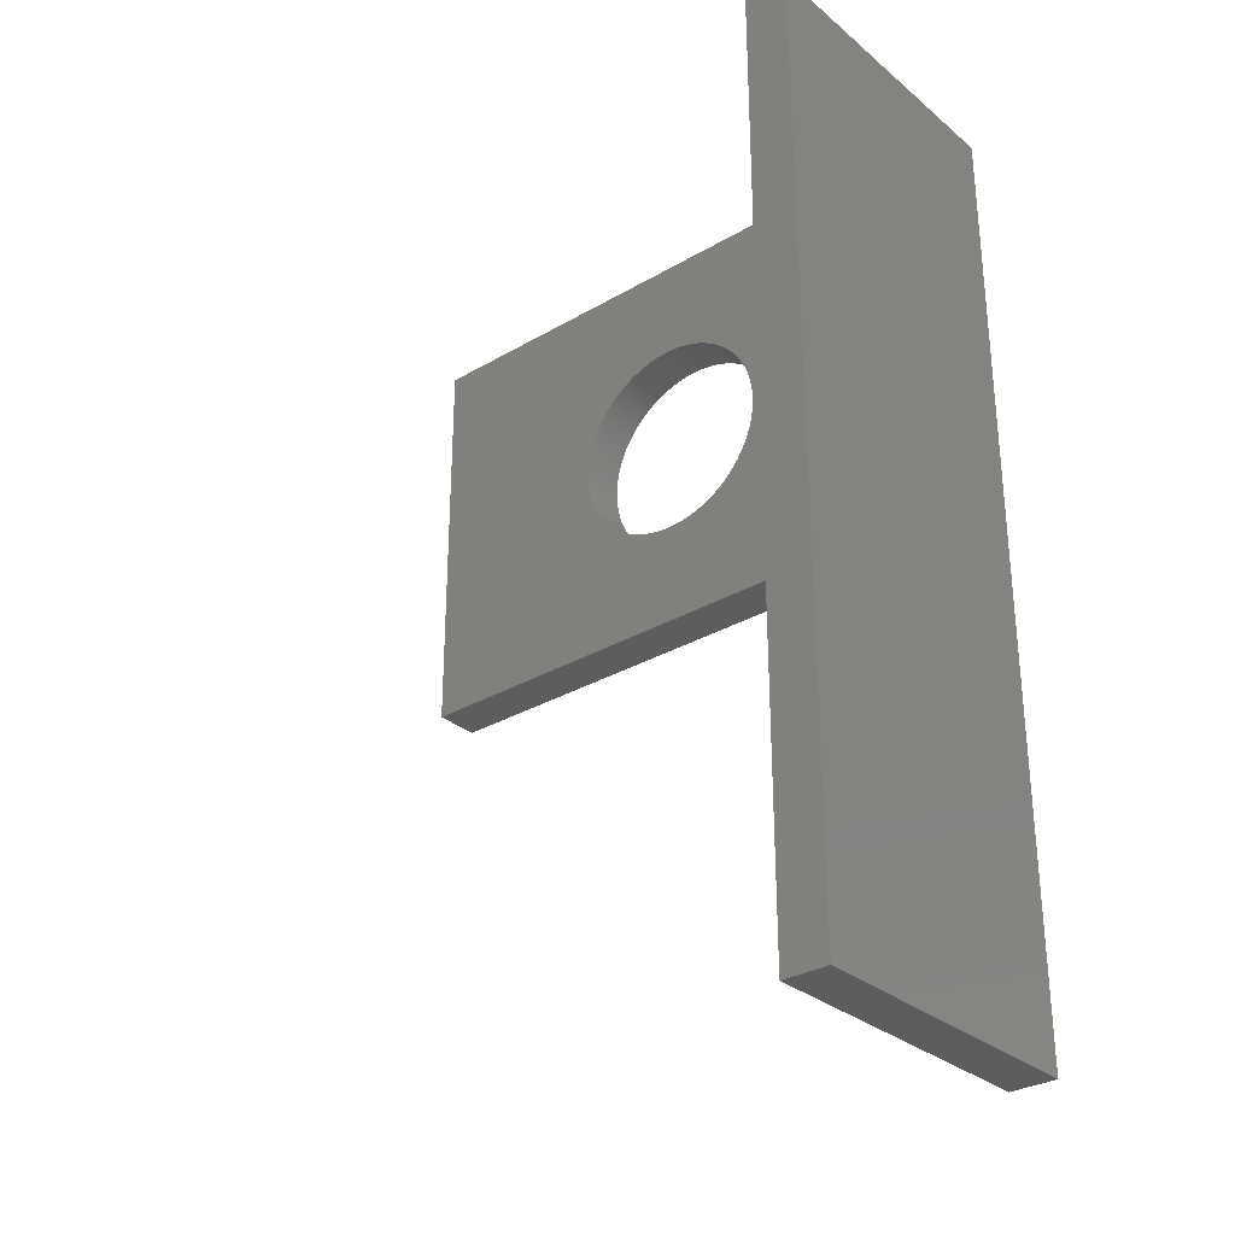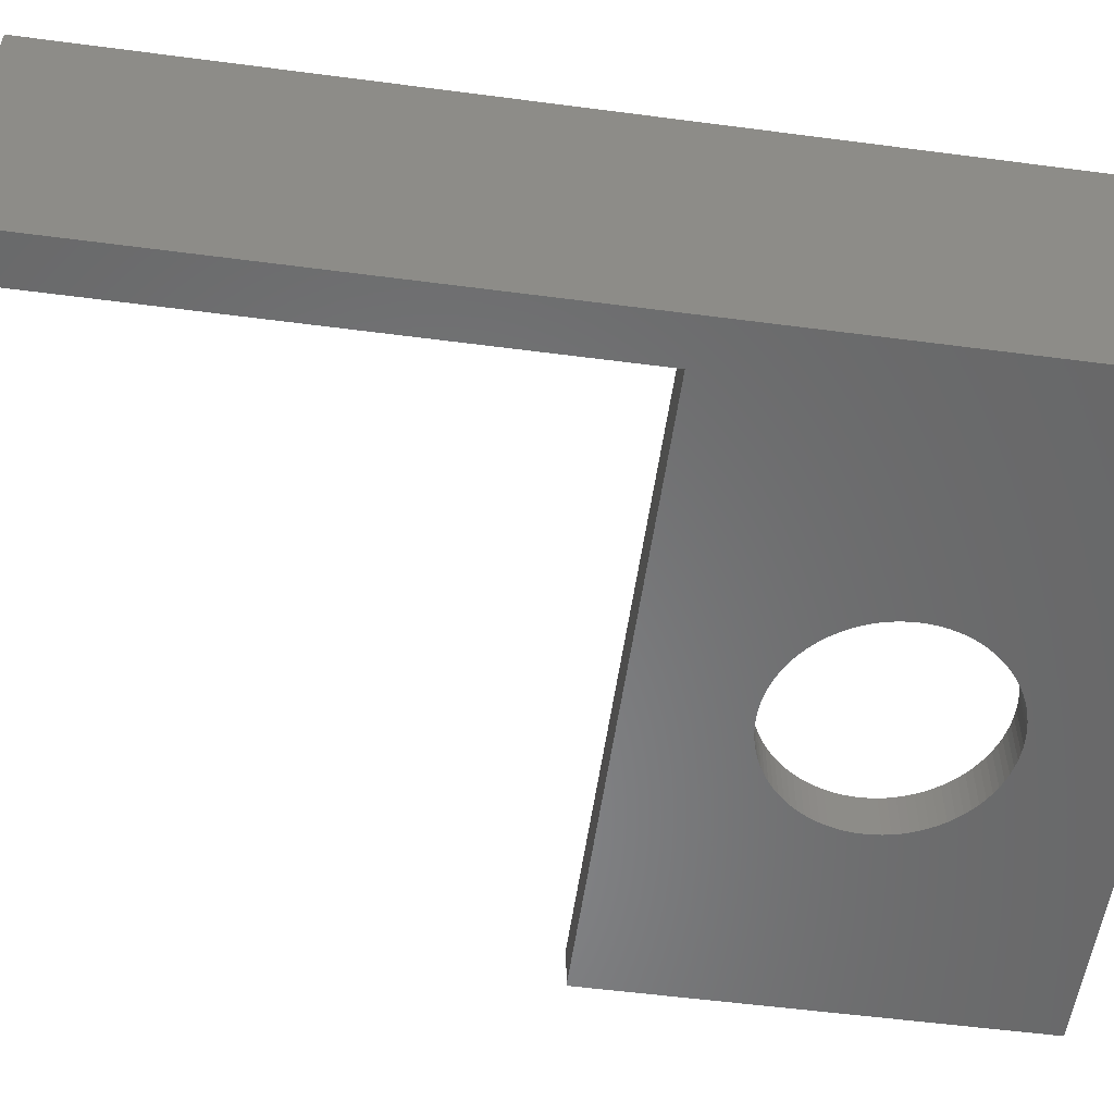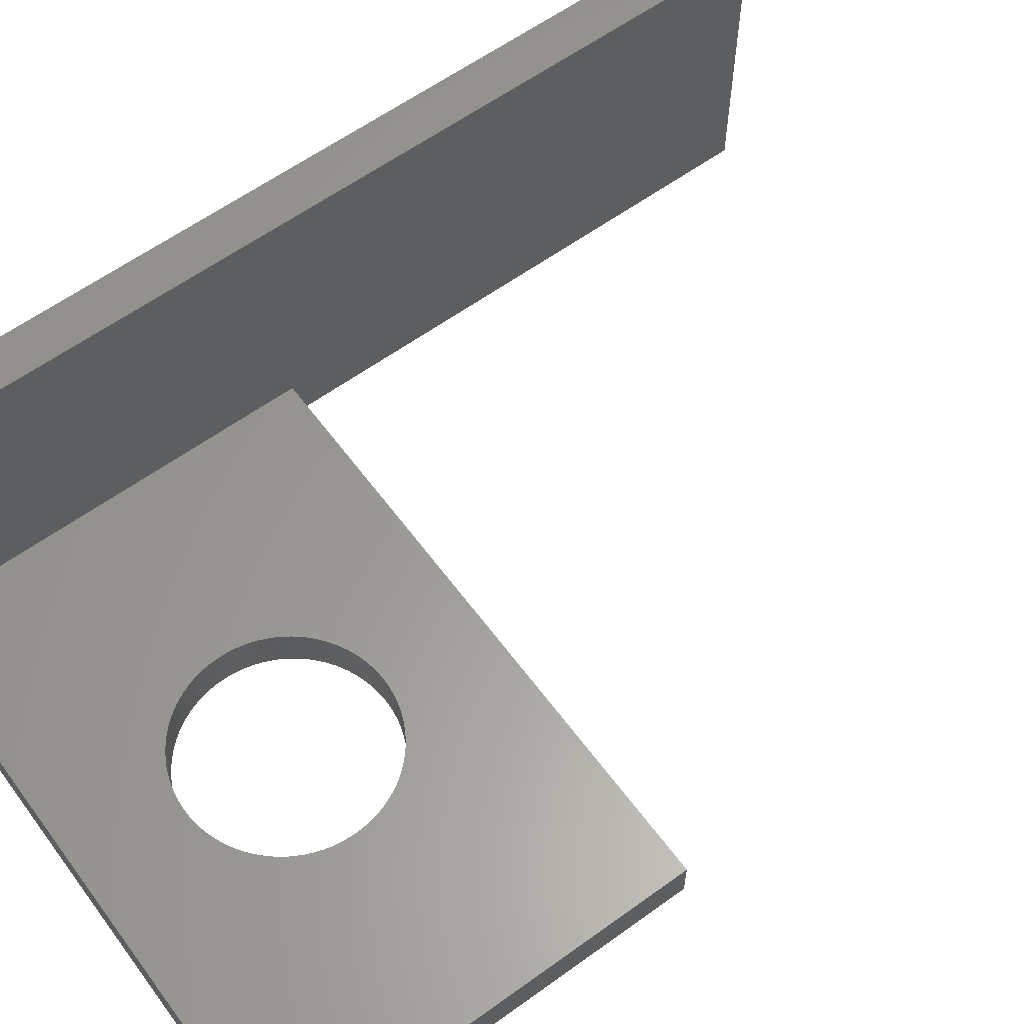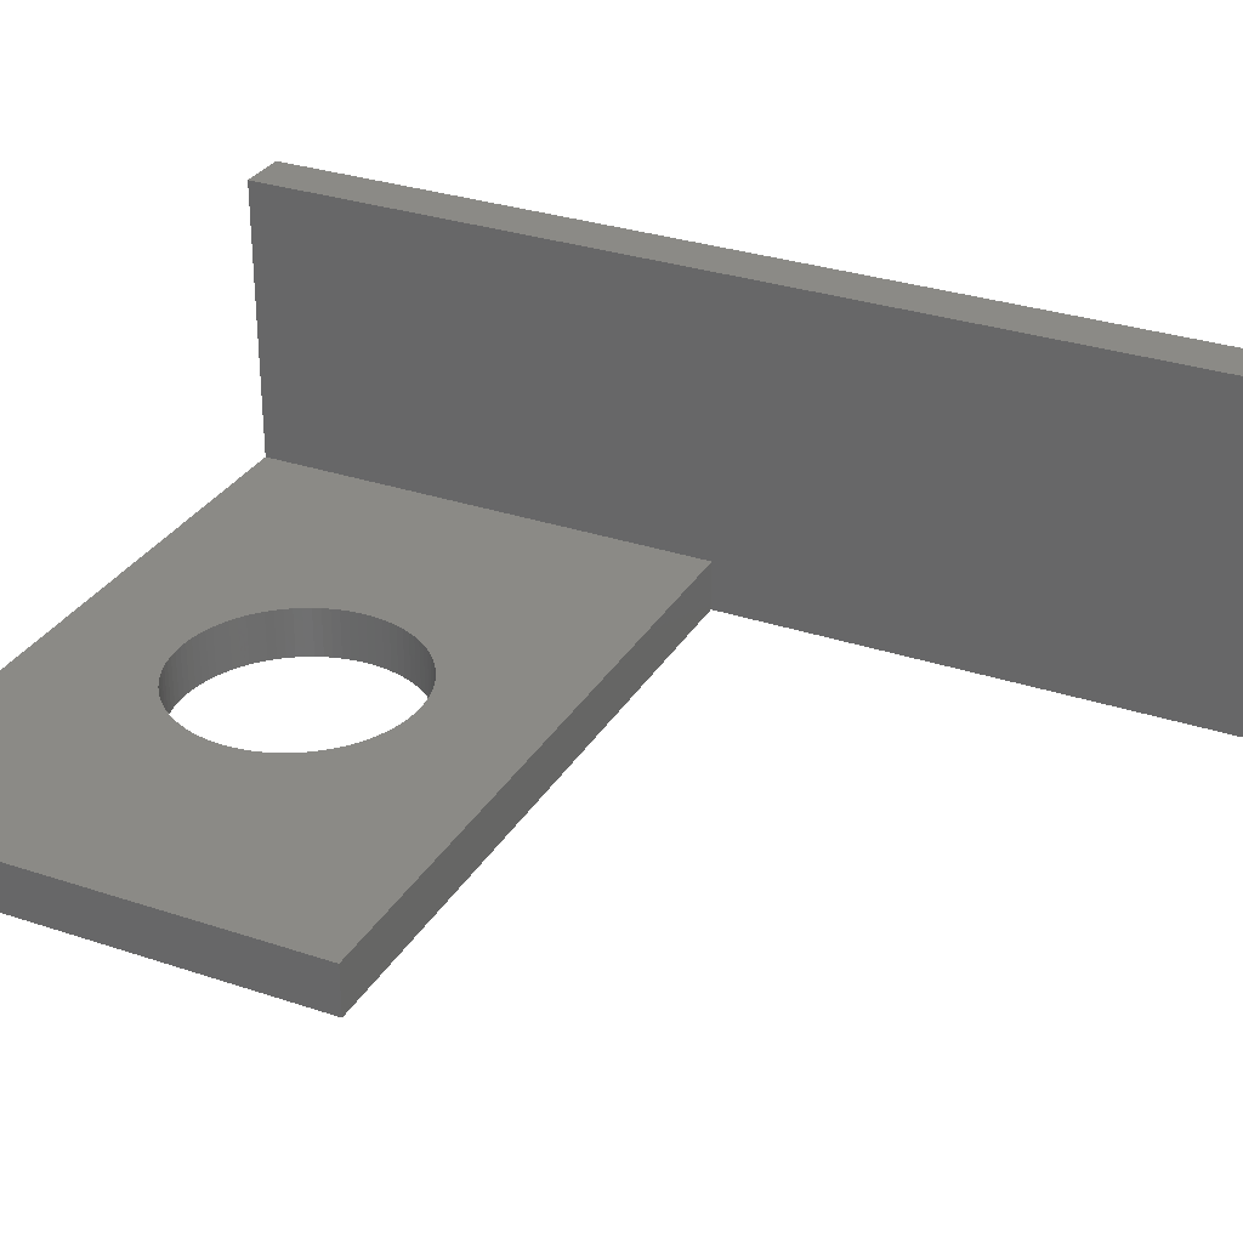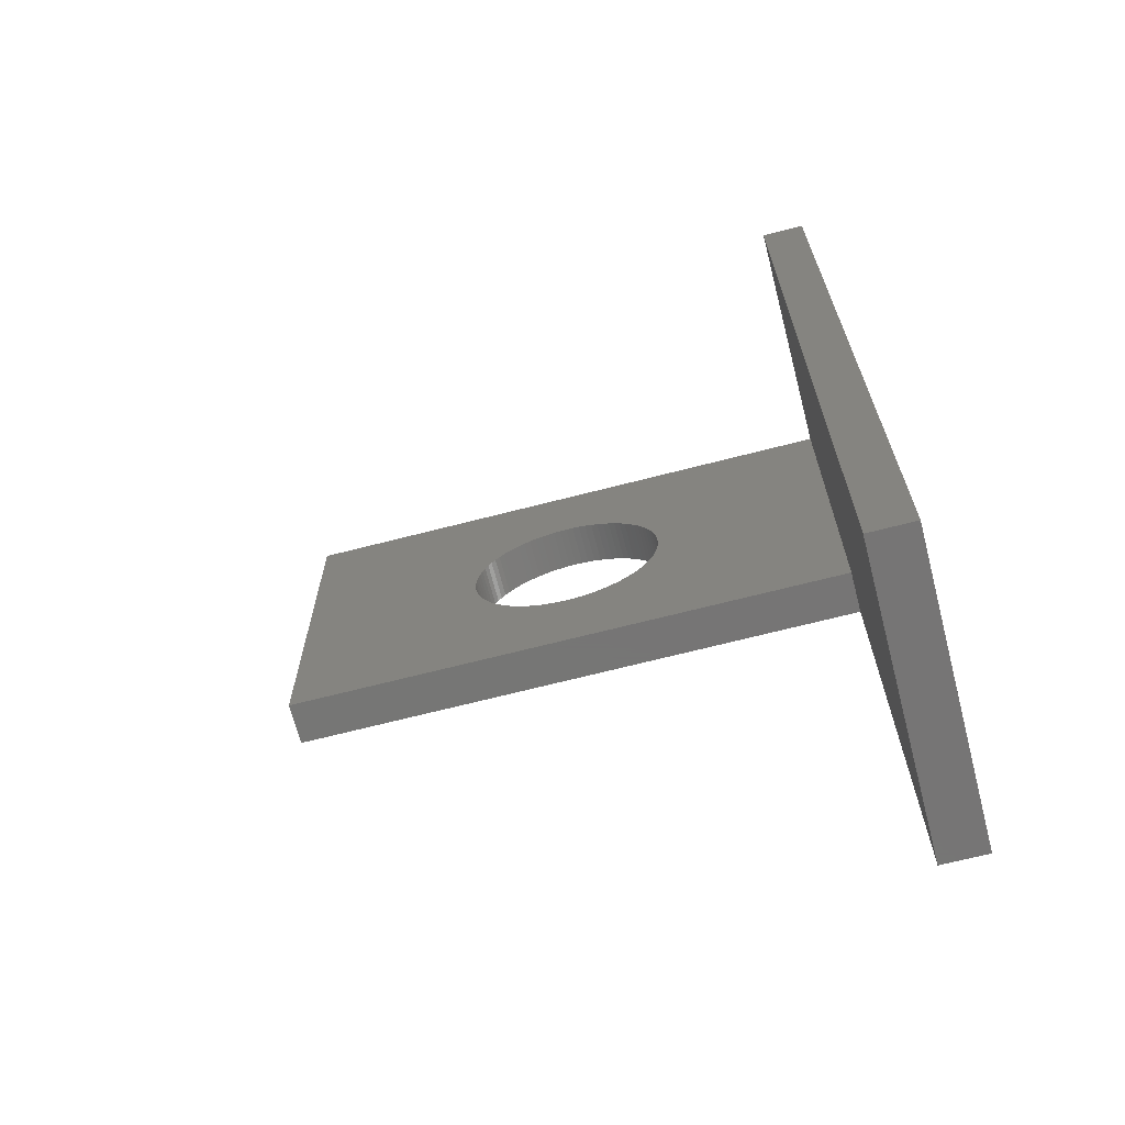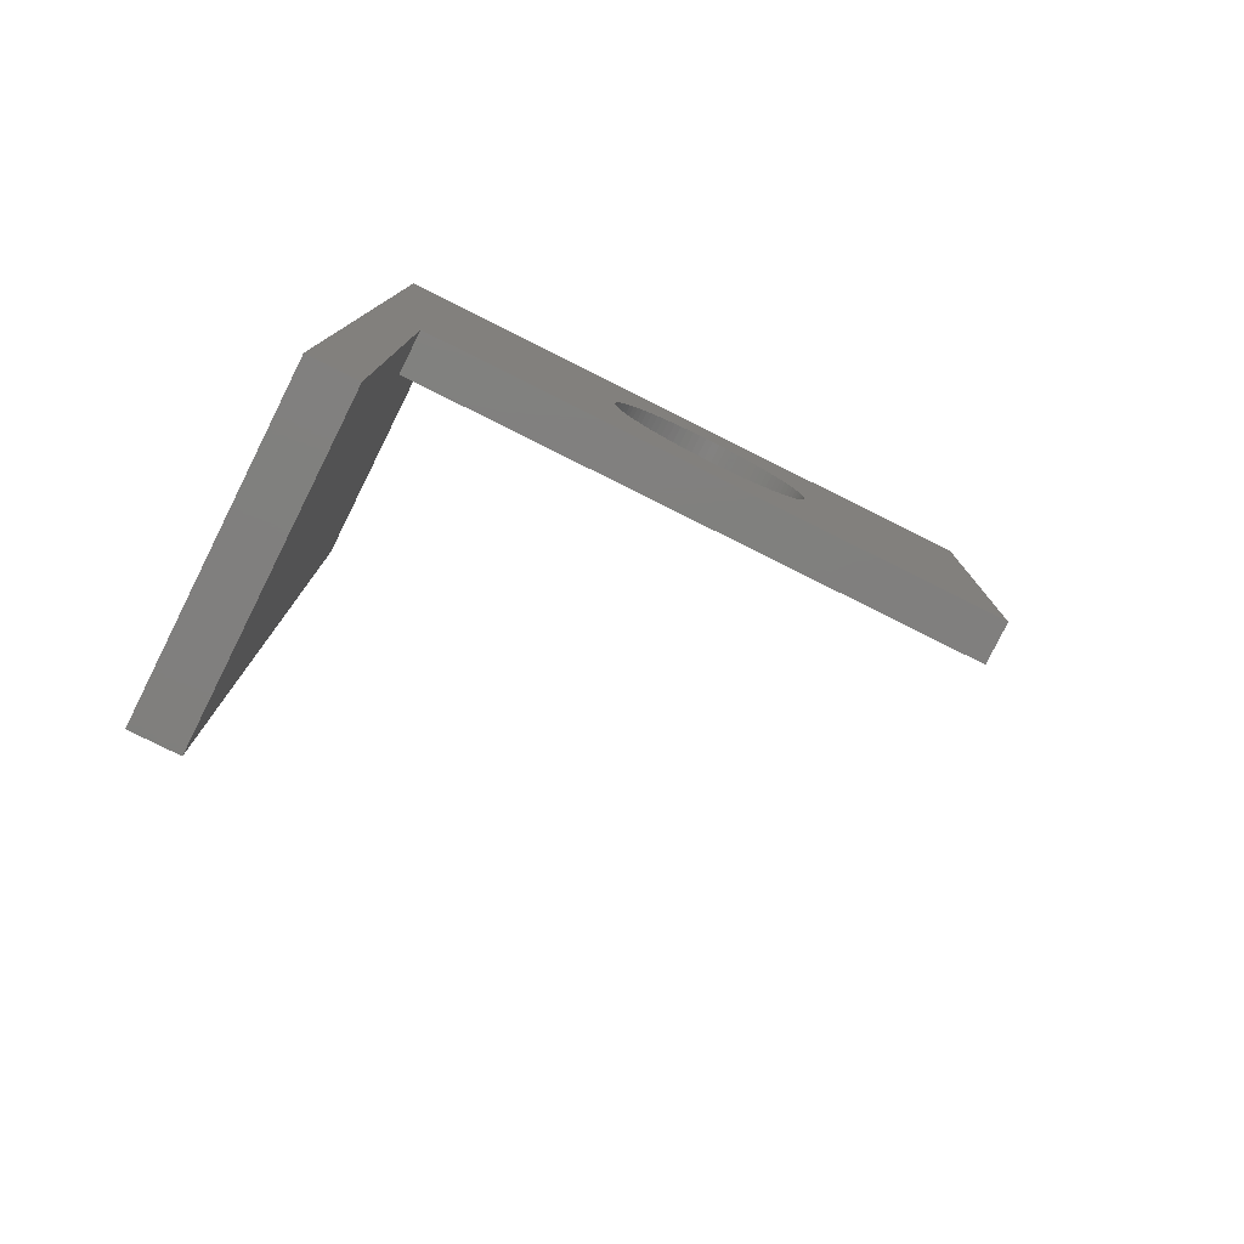
<metadata>
{"format":"stl","ext":"stl","renderer":"f3d","projection":"perspective","resolution":1024,"background":"white","views":[{"elev":-30.5,"azim":-139.8,"up":"+Z"},{"elev":-54.8,"azim":-97.9,"up":"+Y"},{"elev":60.9,"azim":53.6,"up":"+Y"},{"elev":30.6,"azim":115.7,"up":"+Y"},{"elev":-68.0,"azim":-165.5,"up":"+Z"},{"elev":-79.5,"azim":-26.5,"up":"+Z"}]}
</metadata>
<code>
# stl→obj: 192 verts, 384 faces
v 0 20 63
v 0 4 35
v 0 20 0
v 0 3 63
v 0 3 35
v 0 4 0
v 0 0 0
v 0 0 35
v -3 20 63
v 40 0 63
v 40 3 63
v -3 0 63
v 40 3 35
v 40 0 35
v 20 3 56
v 20.5 3 55.98
v 21 3 55.93
v 21.49 3 55.84
v 21.97 3 55.72
v 22.45 3 55.56
v 22.91 3 55.37
v 23.35 3 55.14
v 23.78 3 54.89
v 24.19 3 54.6
v 24.58 3 54.29
v 24.95 3 53.95
v 25.29 3 53.58
v 25.6 3 53.19
v 25.89 3 52.78
v 26.14 3 52.35
v 26.37 3 51.91
v 26.56 3 51.45
v 26.72 3 50.97
v 26.84 3 50.49
v 26.93 3 50
v 26.98 3 49.5
v 27 3 49
v 26.98 3 48.5
v 26.93 3 48
v 26.84 3 47.51
v 26.72 3 47.03
v 26.56 3 46.55
v 26.37 3 46.09
v 26.14 3 45.65
v 25.89 3 45.22
v 20.5 3 42.02
v 20 3 42
v 21 3 42.07
v 21.49 3 42.16
v 21.97 3 42.28
v 22.45 3 42.44
v 22.91 3 42.63
v 23.35 3 42.86
v 23.78 3 43.11
v 24.19 3 43.4
v 24.58 3 43.71
v 24.95 3 44.05
v 25.29 3 44.42
v 25.6 3 44.81
v 19.5 3 55.98
v 19 3 55.93
v 18.51 3 55.84
v 18.03 3 55.72
v 17.55 3 55.56
v 17.09 3 55.37
v 16.65 3 55.14
v 16.22 3 54.89
v 15.81 3 54.6
v 15.42 3 54.29
v 15.05 3 53.95
v 14.71 3 53.58
v 14.4 3 53.19
v 14.11 3 52.78
v 13.86 3 52.35
v 13.63 3 51.91
v 13.44 3 51.45
v 13.28 3 50.97
v 13.16 3 50.49
v 13.07 3 50
v 13.02 3 49.5
v 13 3 49
v 13.02 3 48.5
v 13.07 3 48
v 13.16 3 47.51
v 13.28 3 47.03
v 13.44 3 46.55
v 13.63 3 46.09
v 13.86 3 45.65
v 14.11 3 45.22
v 14.4 3 44.81
v 19.5 3 42.02
v 19 3 42.07
v 18.51 3 42.16
v 14.71 3 44.42
v 15.05 3 44.05
v 15.42 3 43.71
v 15.81 3 43.4
v 16.22 3 43.11
v 16.65 3 42.86
v 17.09 3 42.63
v 17.55 3 42.44
v 18.03 3 42.28
v -3 0 0
v -3 20 0
v 20 0 56
v 19.5 0 55.98
v 19 0 55.93
v 18.51 0 55.84
v 18.03 0 55.72
v 17.55 0 55.56
v 17.09 0 55.37
v 16.65 0 55.14
v 16.22 0 54.89
v 15.81 0 54.6
v 15.42 0 54.29
v 15.05 0 53.95
v 14.71 0 53.58
v 14.4 0 53.19
v 14.11 0 52.78
v 13.86 0 52.35
v 13.63 0 51.91
v 13.44 0 51.45
v 13.28 0 50.97
v 13.16 0 50.49
v 13.07 0 50
v 13.02 0 49.5
v 13 0 49
v 13.02 0 48.5
v 13.07 0 48
v 13.16 0 47.51
v 13.28 0 47.03
v 13.44 0 46.55
v 13.63 0 46.09
v 13.86 0 45.65
v 14.11 0 45.22
v 14.4 0 44.81
v 14.71 0 44.42
v 19.5 0 42.02
v 20 0 42
v 19 0 42.07
v 18.51 0 42.16
v 18.03 0 42.28
v 17.55 0 42.44
v 17.09 0 42.63
v 16.65 0 42.86
v 16.22 0 43.11
v 15.81 0 43.4
v 15.42 0 43.71
v 15.05 0 44.05
v 20.5 0 55.98
v 21 0 55.93
v 21.49 0 55.84
v 21.97 0 55.72
v 22.45 0 55.56
v 22.91 0 55.37
v 23.35 0 55.14
v 23.78 0 54.89
v 24.19 0 54.6
v 24.58 0 54.29
v 24.95 0 53.95
v 25.29 0 53.58
v 25.6 0 53.19
v 25.89 0 52.78
v 26.14 0 52.35
v 26.37 0 51.91
v 26.56 0 51.45
v 26.72 0 50.97
v 26.84 0 50.49
v 26.93 0 50
v 26.98 0 49.5
v 27 0 49
v 26.98 0 48.5
v 26.93 0 48
v 26.84 0 47.51
v 26.72 0 47.03
v 26.56 0 46.55
v 26.37 0 46.09
v 26.14 0 45.65
v 25.89 0 45.22
v 25.6 0 44.81
v 20.5 0 42.02
v 21 0 42.07
v 21.49 0 42.16
v 25.29 0 44.42
v 24.95 0 44.05
v 24.58 0 43.71
v 24.19 0 43.4
v 23.78 0 43.11
v 23.35 0 42.86
v 22.91 0 42.63
v 22.45 0 42.44
v 21.97 0 42.28
f 1 2 3
f 4 2 1
f 2 4 5
f 3 2 6
f 5 6 2
f 7 5 8
f 5 7 6
f 1 9 4
f 4 10 11
f 4 12 10
f 12 4 9
f 10 13 11
f 13 10 14
f 11 15 4
f 11 16 15
f 11 17 16
f 11 18 17
f 11 19 18
f 11 20 19
f 11 21 20
f 11 22 21
f 11 23 22
f 11 24 23
f 11 25 24
f 11 26 25
f 11 27 26
f 11 28 27
f 11 29 28
f 11 30 29
f 11 31 30
f 11 32 31
f 11 33 32
f 11 34 33
f 11 35 34
f 11 36 35
f 11 37 36
f 13 37 11
f 37 13 38
f 38 13 39
f 39 13 40
f 40 13 41
f 41 13 42
f 42 13 43
f 43 13 44
f 44 13 45
f 46 13 47
f 48 13 46
f 49 13 48
f 50 13 49
f 51 13 50
f 52 13 51
f 53 13 52
f 54 13 53
f 55 13 54
f 56 13 55
f 57 13 56
f 58 13 57
f 59 13 58
f 45 13 59
f 60 4 15
f 61 4 60
f 62 4 61
f 63 4 62
f 64 4 63
f 65 4 64
f 66 4 65
f 67 4 66
f 68 4 67
f 69 4 68
f 70 4 69
f 71 4 70
f 72 4 71
f 73 4 72
f 74 4 73
f 75 4 74
f 76 4 75
f 77 4 76
f 78 4 77
f 79 4 78
f 80 4 79
f 81 4 80
f 5 81 82
f 5 82 83
f 5 83 84
f 5 84 85
f 5 85 86
f 5 86 87
f 5 87 88
f 5 88 89
f 5 89 90
f 5 47 13
f 47 5 91
f 91 5 92
f 92 5 93
f 81 5 4
f 94 5 90
f 95 5 94
f 96 5 95
f 97 5 96
f 98 5 97
f 99 5 98
f 100 5 99
f 101 5 100
f 102 5 101
f 93 5 102
f 103 6 7
f 104 6 103
f 6 104 3
f 12 105 10
f 12 106 105
f 12 107 106
f 12 108 107
f 12 109 108
f 12 110 109
f 12 111 110
f 12 112 111
f 12 113 112
f 12 114 113
f 12 115 114
f 12 116 115
f 12 117 116
f 12 118 117
f 12 119 118
f 12 120 119
f 12 121 120
f 12 122 121
f 12 123 122
f 12 124 123
f 12 125 124
f 12 126 125
f 12 127 126
f 8 127 12
f 127 8 128
f 128 8 129
f 129 8 130
f 130 8 131
f 131 8 132
f 132 8 133
f 133 8 134
f 134 8 135
f 135 8 136
f 136 8 137
f 138 8 139
f 140 8 138
f 141 8 140
f 142 8 141
f 143 8 142
f 144 8 143
f 145 8 144
f 146 8 145
f 147 8 146
f 148 8 147
f 149 8 148
f 137 8 149
f 103 8 12
f 8 103 7
f 150 10 105
f 151 10 150
f 152 10 151
f 153 10 152
f 154 10 153
f 155 10 154
f 156 10 155
f 157 10 156
f 158 10 157
f 159 10 158
f 160 10 159
f 161 10 160
f 162 10 161
f 163 10 162
f 164 10 163
f 165 10 164
f 166 10 165
f 167 10 166
f 168 10 167
f 169 10 168
f 170 10 169
f 171 10 170
f 14 171 172
f 14 172 173
f 14 173 174
f 14 174 175
f 14 175 176
f 14 176 177
f 14 177 178
f 14 178 179
f 14 179 180
f 14 139 8
f 139 14 181
f 181 14 182
f 182 14 183
f 171 14 10
f 184 14 180
f 185 14 184
f 186 14 185
f 187 14 186
f 188 14 187
f 189 14 188
f 190 14 189
f 191 14 190
f 192 14 191
f 183 14 192
f 3 9 1
f 9 3 104
f 103 9 104
f 9 103 12
f 8 13 14
f 13 8 5
f 172 37 38
f 37 172 171
f 126 81 80
f 81 126 127
f 91 139 47
f 139 91 138
f 105 16 150
f 16 105 15
f 56 185 57
f 185 56 186
f 137 95 94
f 95 137 149
f 177 42 43
f 42 177 176
f 54 187 55
f 187 54 188
f 133 88 87
f 88 133 134
f 93 140 92
f 140 93 141
f 153 20 154
f 20 153 19
f 174 39 40
f 39 174 173
f 173 38 39
f 38 173 172
f 175 40 41
f 40 175 174
f 179 44 45
f 44 179 178
f 48 183 49
f 183 48 182
f 46 182 48
f 182 46 181
f 51 190 52
f 190 51 191
f 55 186 56
f 186 55 187
f 129 84 83
f 84 129 130
f 136 94 90
f 94 136 137
f 128 83 82
f 83 128 129
f 97 146 98
f 146 97 147
f 99 144 100
f 144 99 145
f 95 148 96
f 148 95 149
f 101 142 102
f 142 101 143
f 92 138 91
f 138 92 140
f 170 35 36
f 35 170 169
f 161 26 27
f 26 161 160
f 110 63 109
f 63 110 64
f 117 72 71
f 72 117 118
f 150 17 151
f 17 150 16
f 152 19 153
f 19 152 18
f 185 58 57
f 58 185 184
f 180 45 59
f 45 180 179
f 178 43 44
f 43 178 177
f 49 192 50
f 192 49 183
f 47 181 46
f 181 47 139
f 50 191 51
f 191 50 192
f 52 189 53
f 189 52 190
f 53 188 54
f 188 53 189
f 131 86 85
f 86 131 132
f 130 85 84
f 85 130 131
f 127 82 81
f 82 127 128
f 98 145 99
f 145 98 146
f 96 147 97
f 147 96 148
f 100 143 101
f 143 100 144
f 102 141 93
f 141 102 142
f 171 36 37
f 36 171 170
f 168 33 34
f 33 168 167
f 169 34 35
f 34 169 168
f 162 27 28
f 27 162 161
f 165 30 31
f 30 165 164
f 109 62 108
f 62 109 63
f 120 75 74
f 75 120 121
f 123 78 77
f 78 123 124
f 121 76 75
f 76 121 122
f 125 80 79
f 80 125 126
f 154 21 155
f 21 154 20
f 151 18 152
f 18 151 17
f 176 41 42
f 41 176 175
f 184 59 58
f 59 184 180
f 134 89 88
f 89 134 135
f 135 90 89
f 90 135 136
f 132 87 86
f 87 132 133
f 163 28 29
f 28 163 162
f 164 29 30
f 29 164 163
f 155 22 156
f 22 155 21
f 167 32 33
f 32 167 166
f 166 31 32
f 31 166 165
f 116 69 115
f 69 116 70
f 119 74 73
f 74 119 120
f 118 73 72
f 73 118 119
f 122 77 76
f 77 122 123
f 124 79 78
f 79 124 125
f 159 26 160
f 26 159 25
f 158 25 159
f 25 158 24
f 106 15 105
f 15 106 60
f 115 68 114
f 68 115 69
f 108 61 107
f 61 108 62
f 107 60 106
f 60 107 61
f 116 71 70
f 71 116 117
f 157 24 158
f 24 157 23
f 156 23 157
f 23 156 22
f 111 64 110
f 64 111 65
f 113 66 112
f 66 113 67
f 114 67 113
f 67 114 68
f 112 65 111
f 65 112 66

</code>
